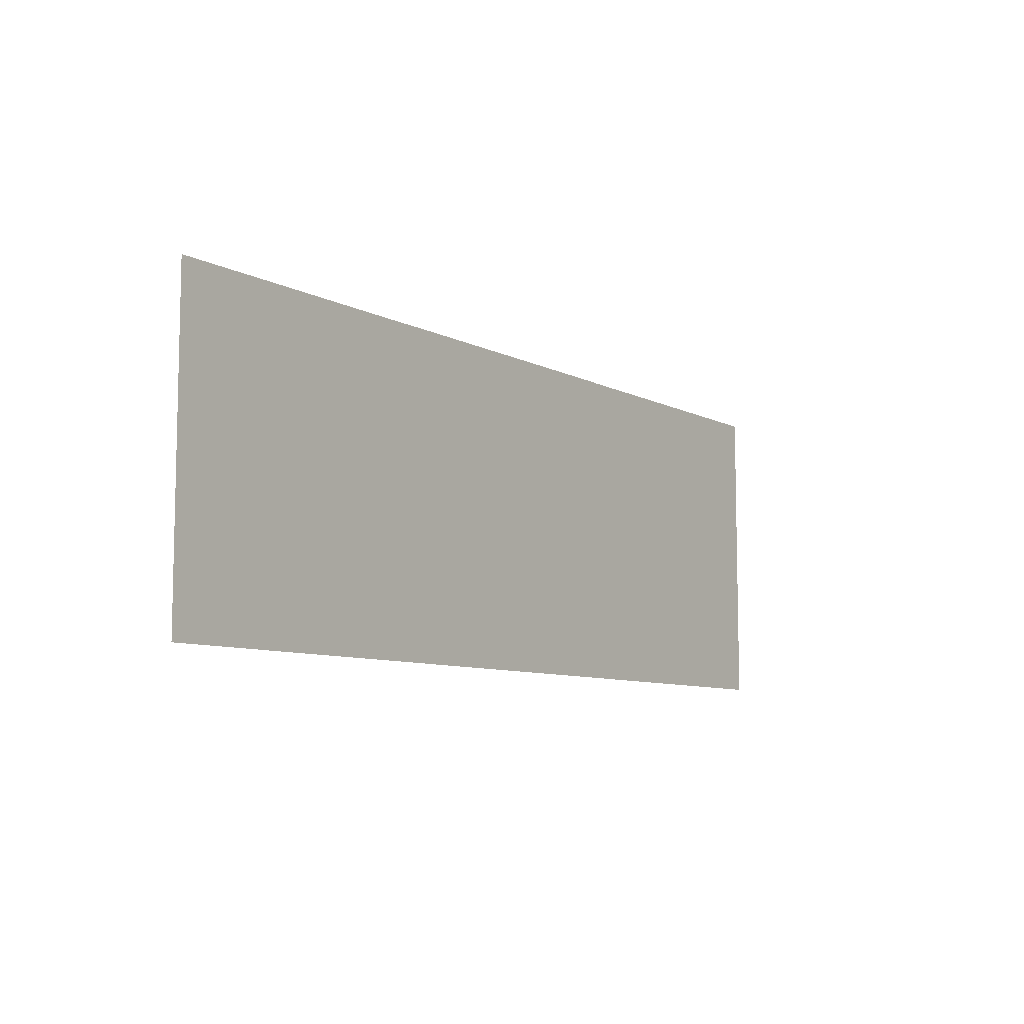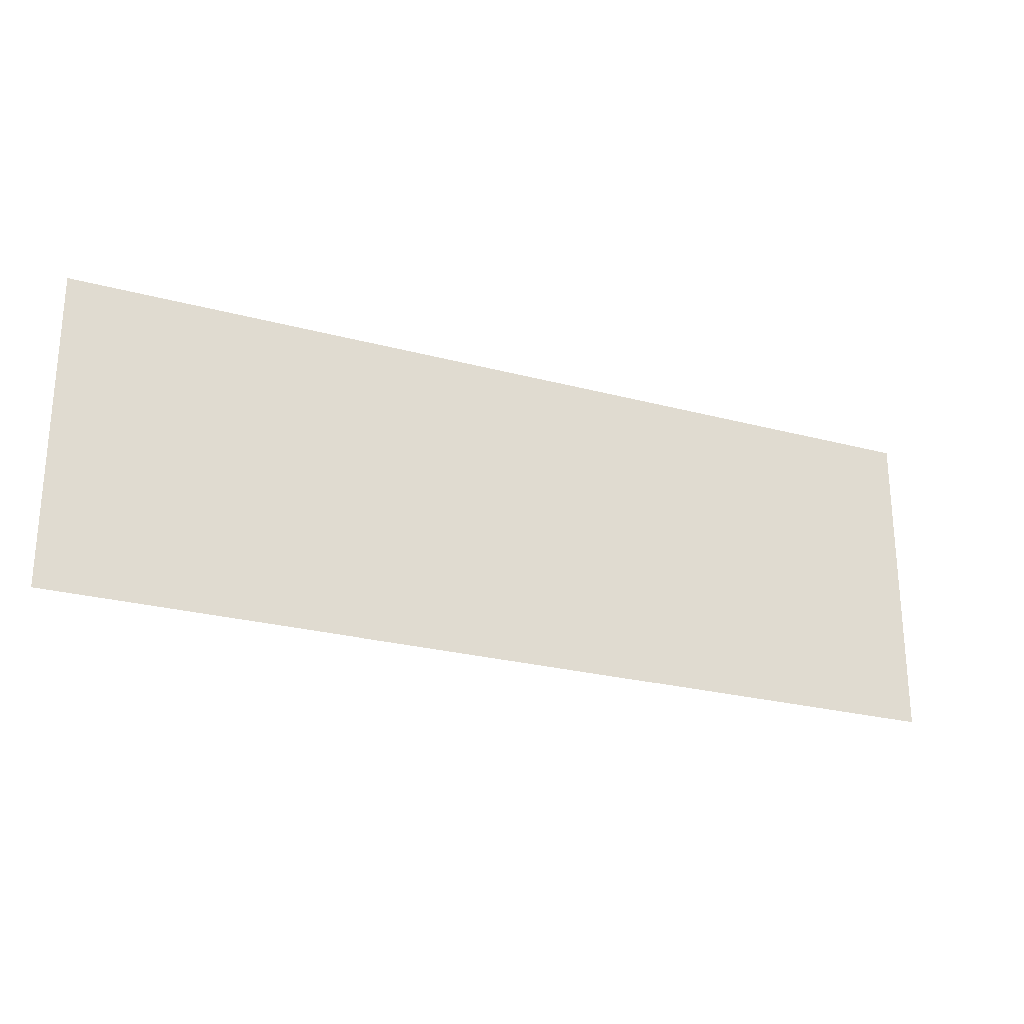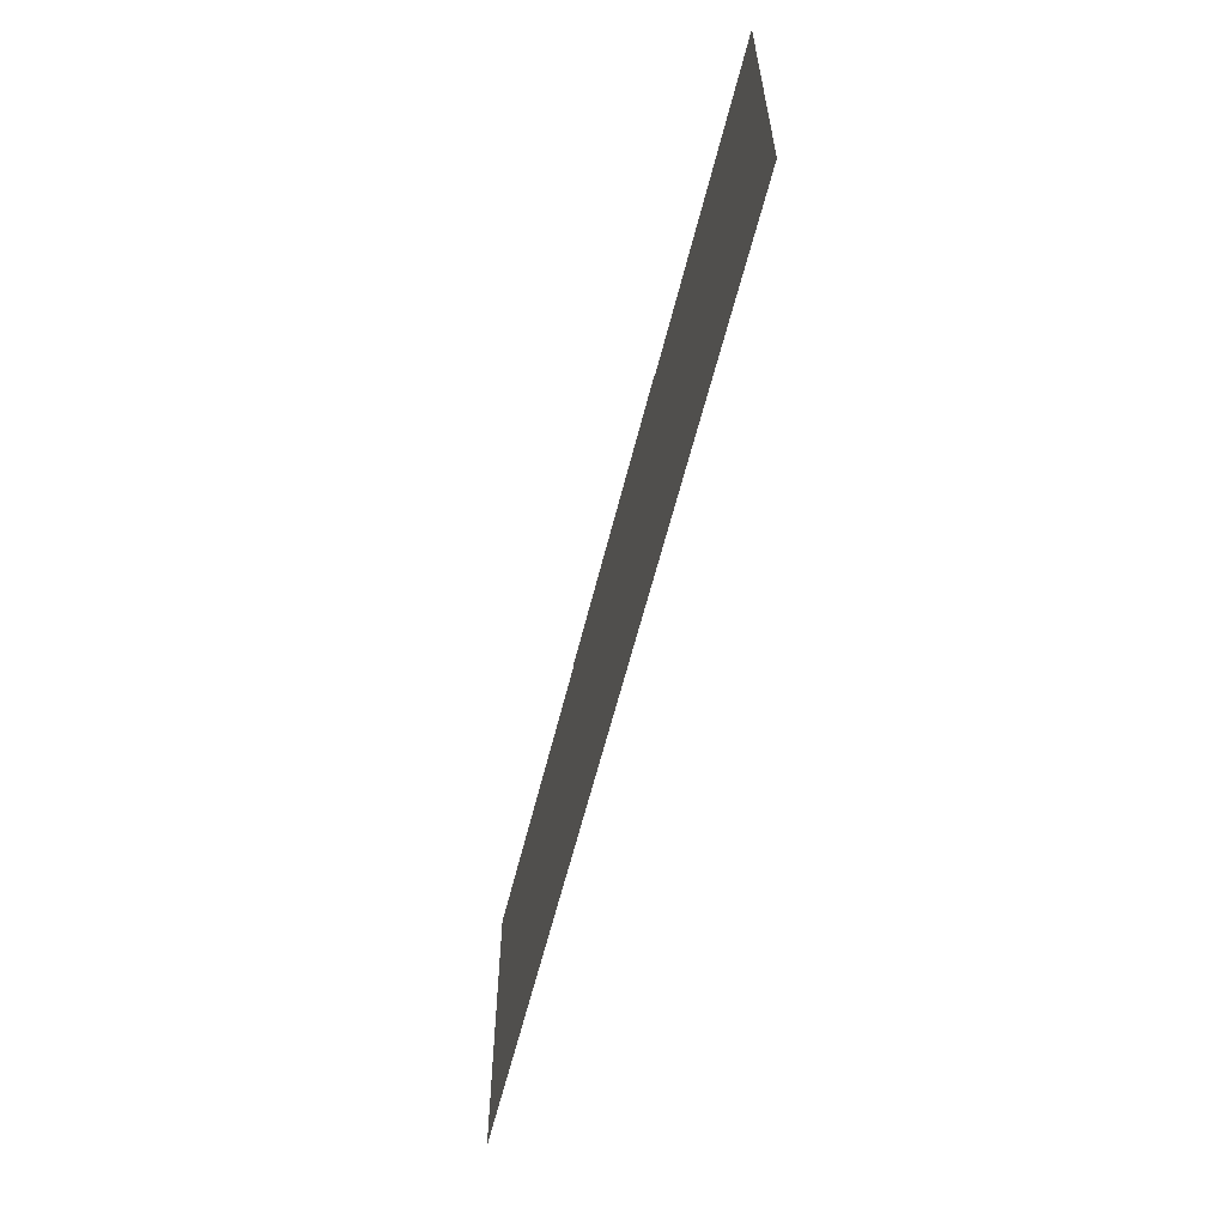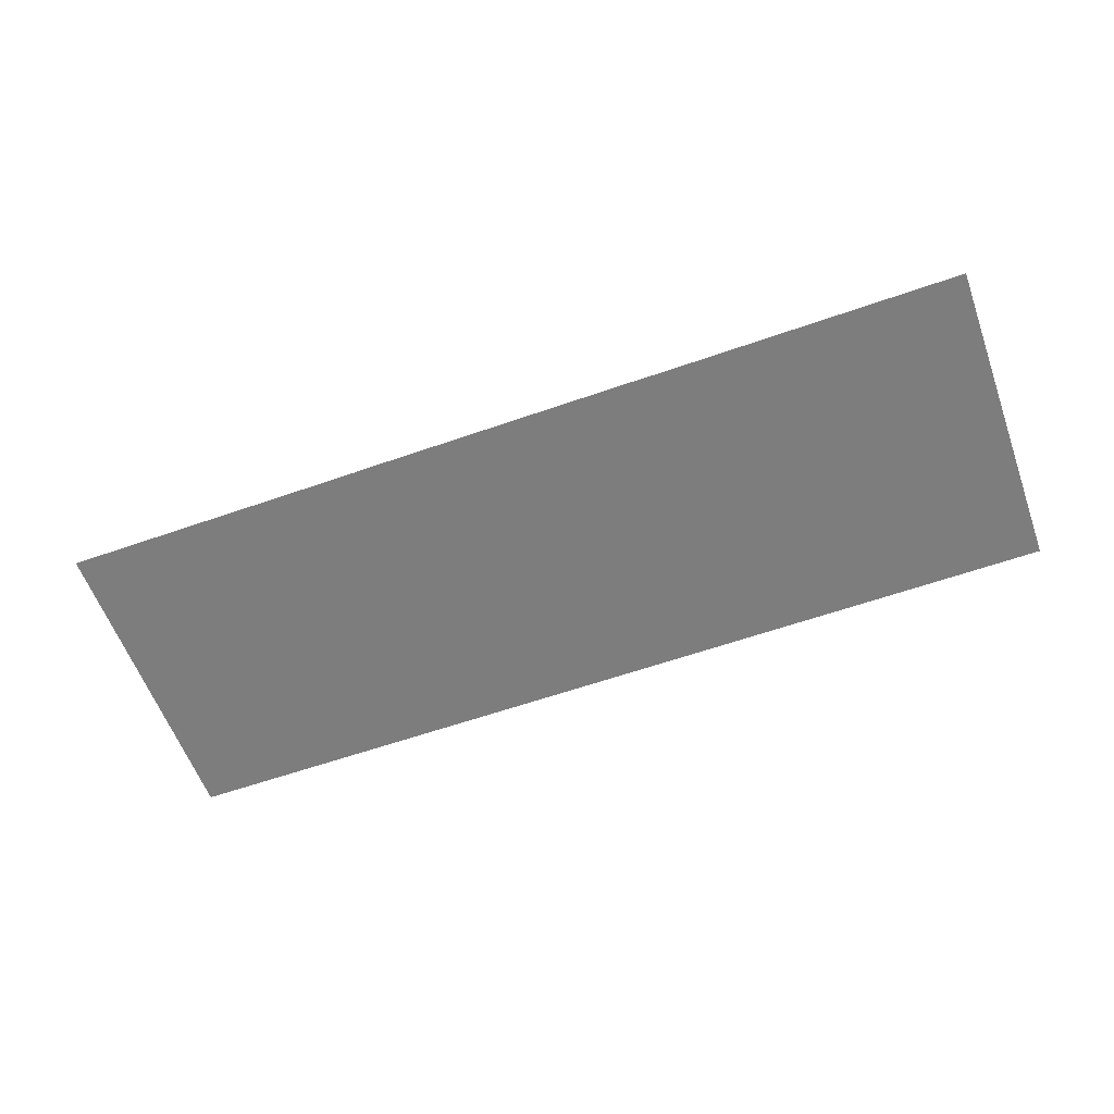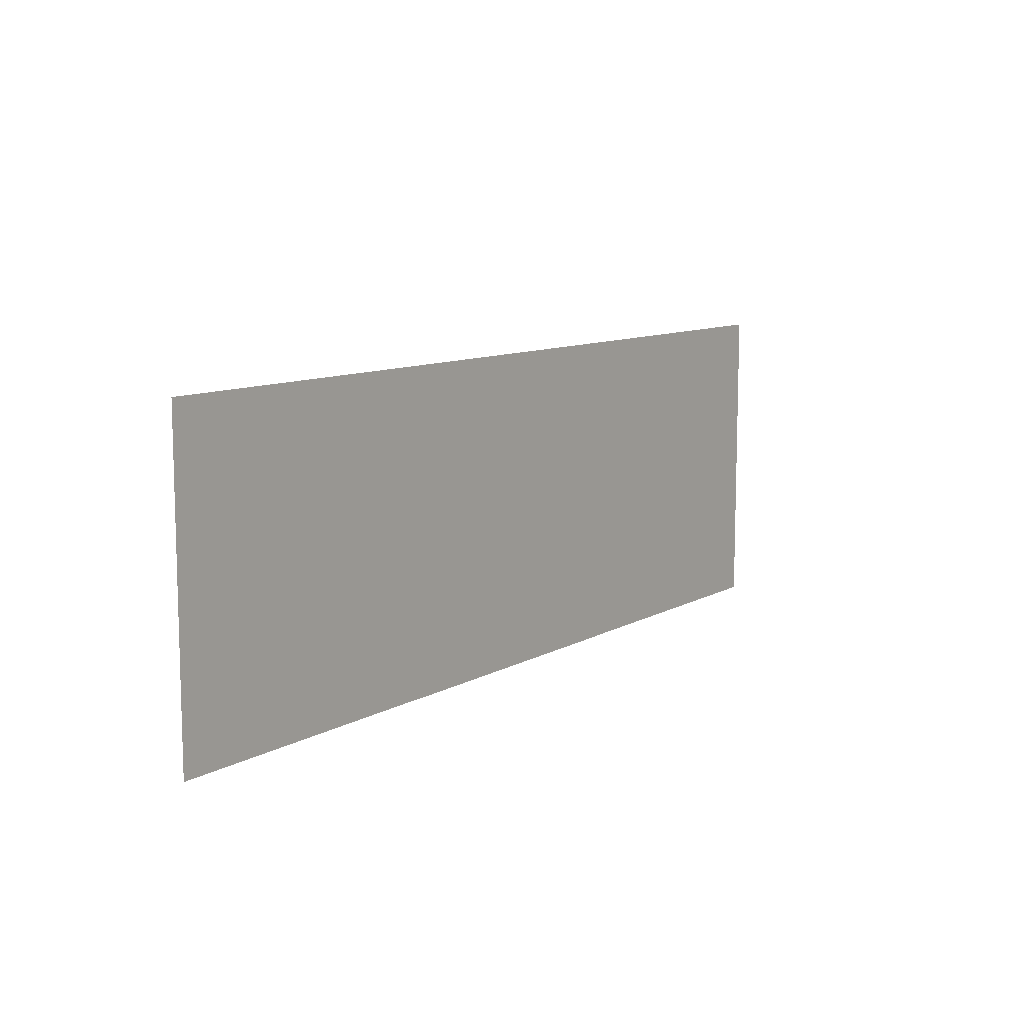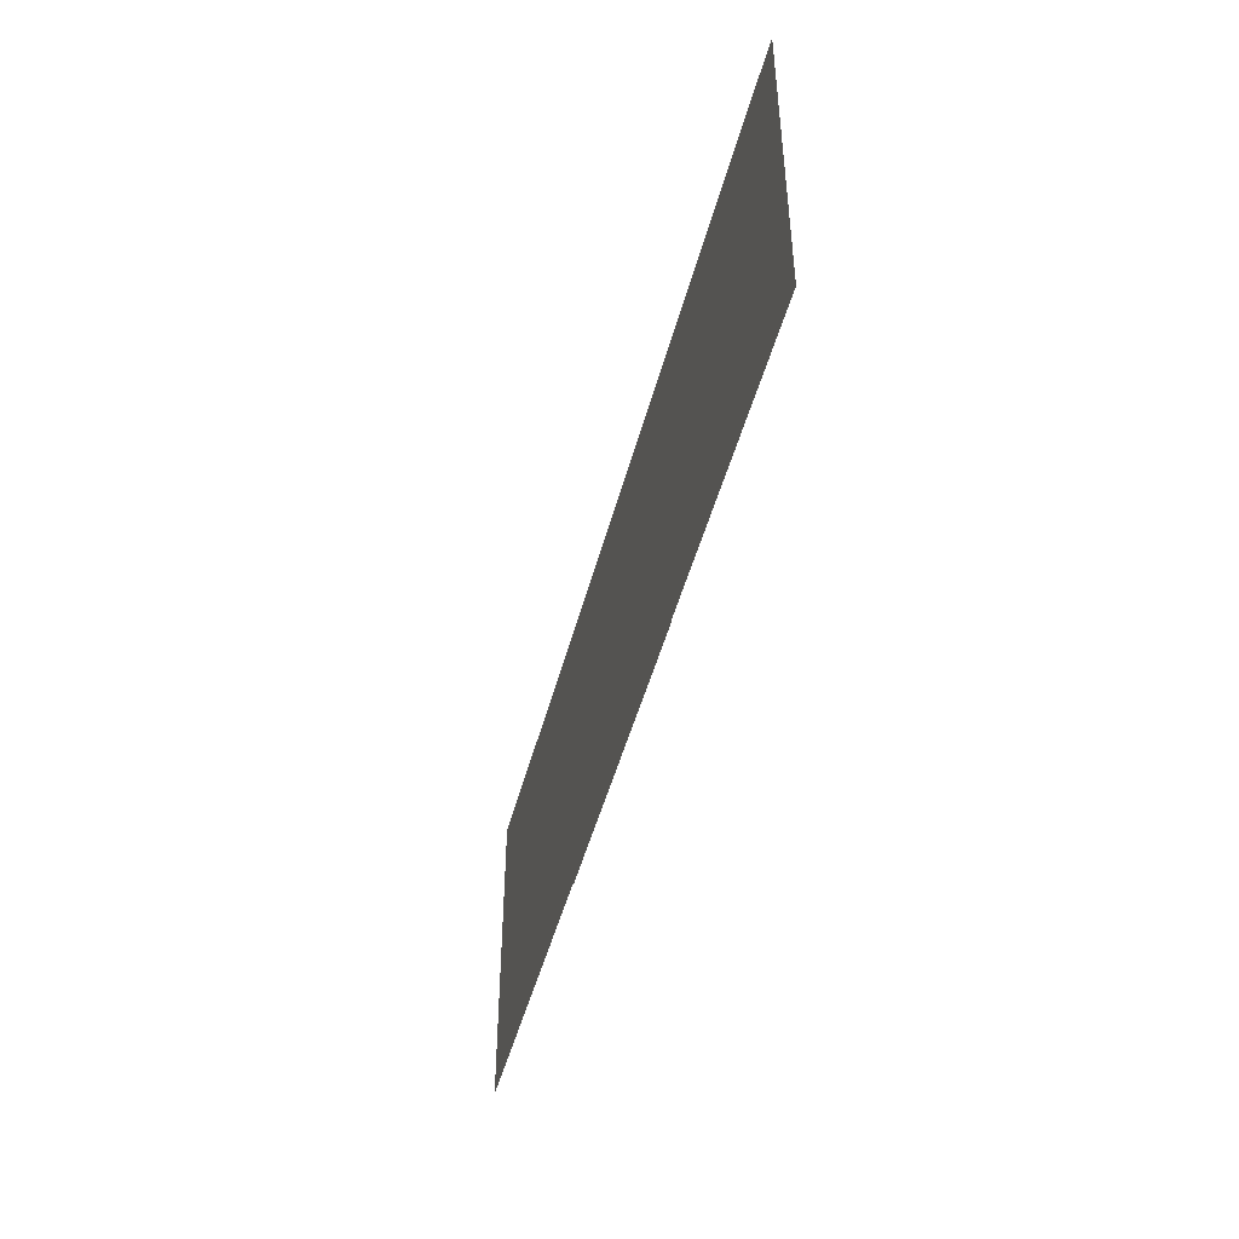
<metadata>
{"format":"obj","ext":"obj","renderer":"f3d","projection":"perspective","resolution":1024,"background":"white","views":[{"elev":-8.3,"azim":125.9,"up":"+Z"},{"elev":-25.0,"azim":-23.6,"up":"+Z"},{"elev":-60.0,"azim":-103.9,"up":"+Z"},{"elev":-59.2,"azim":19.9,"up":"+Y"},{"elev":10.1,"azim":125.8,"up":"+Z"},{"elev":-46.5,"azim":75.7,"up":"+Z"}]}
</metadata>
<code>
v 0.5417 0.3926 0
v 0.5558 0.3926 0
v 0.5558 0.3926 0.0146
v 0.5417 0.3926 0.0146
f 1 2 3 4
v 0.5558 0.3926 0.0146
v 0.5558 0.3926 0
v 0.5699 0.3926 0
v 0.5699 0.3926 0.0146
f 5 6 7 8
v 0.5699 0.3926 0
v 0.584 0.3926 0
v 0.584 0.3926 0.0146
v 0.5699 0.3926 0.0146
f 9 10 11 12
v 0.5558 0.3926 0.0146
v 0.5558 0.3926 0
v 0.5699 0.3926 0
v 0.5699 0.3926 0.0146
f 13 14 15 16

</code>
